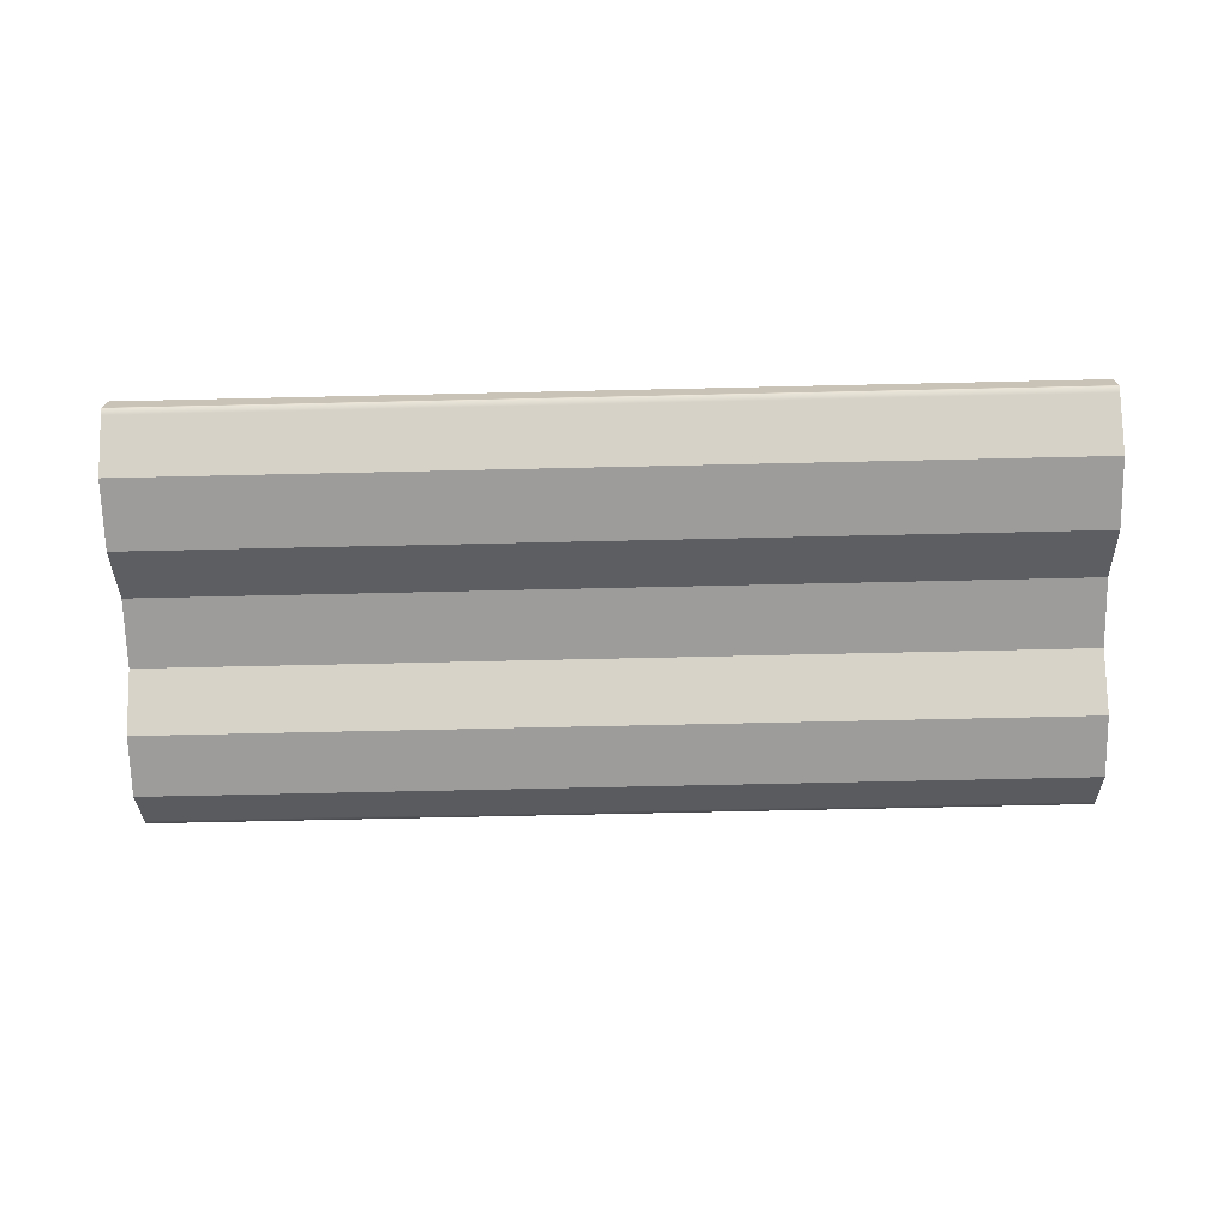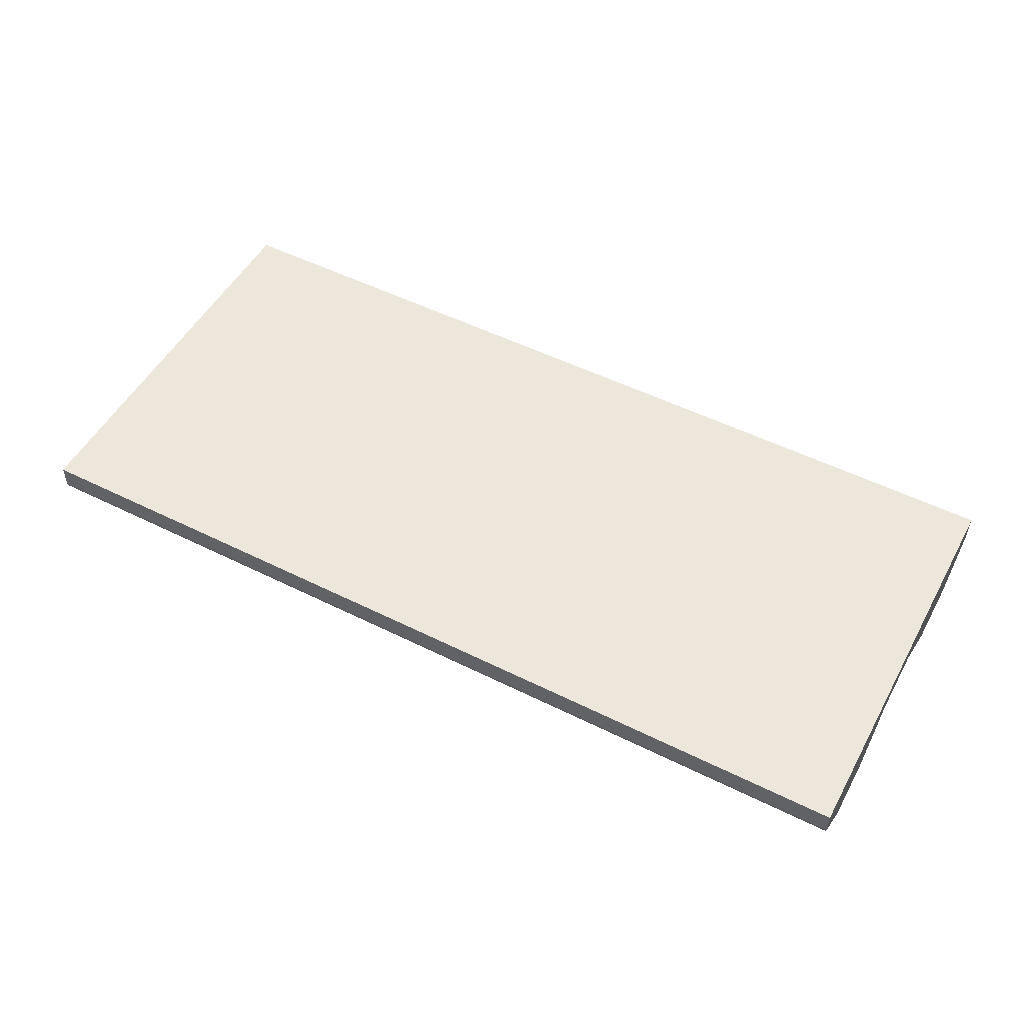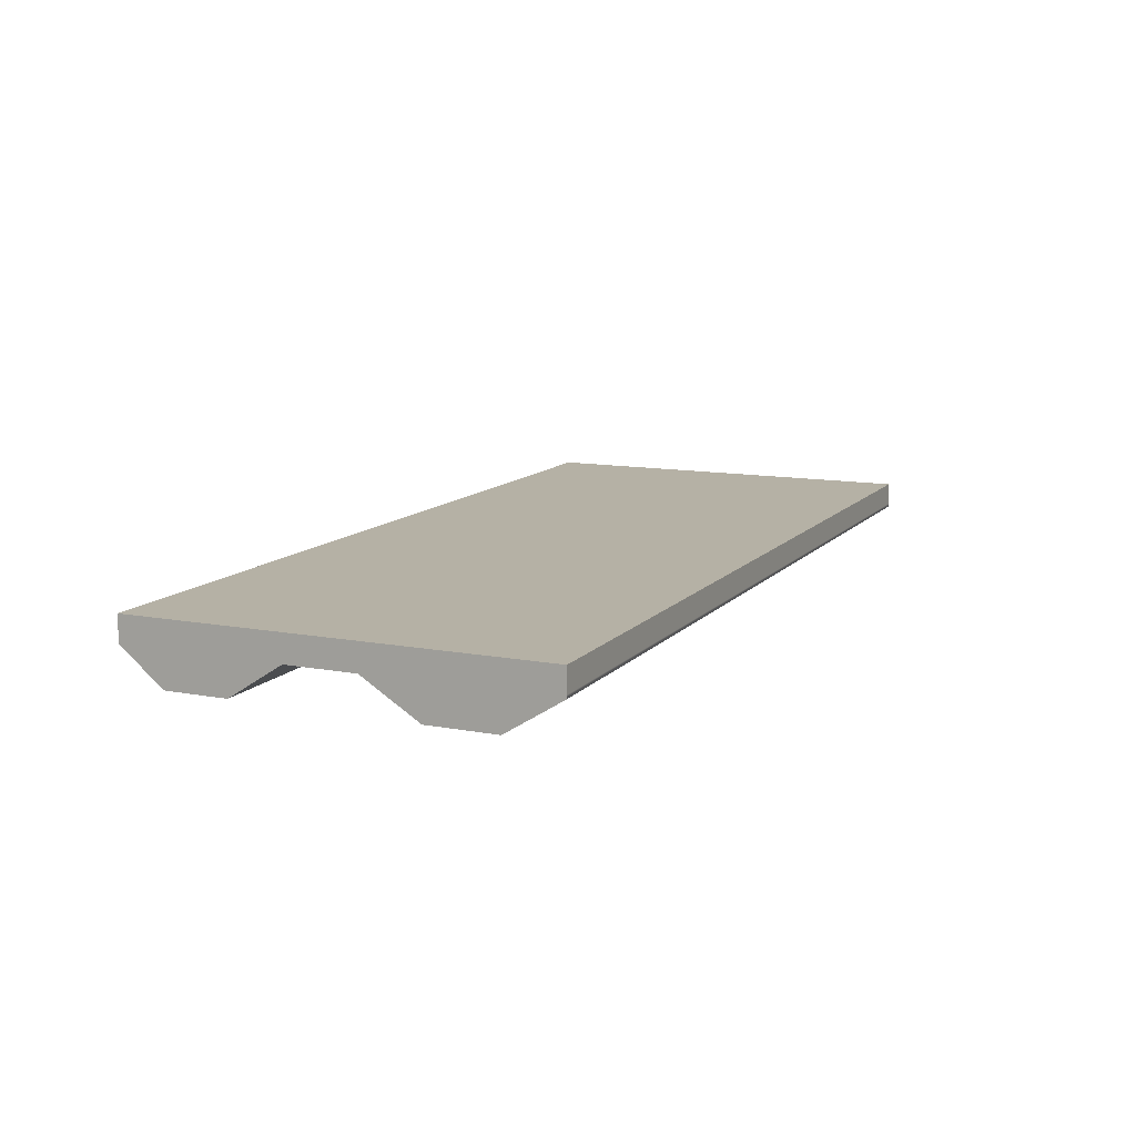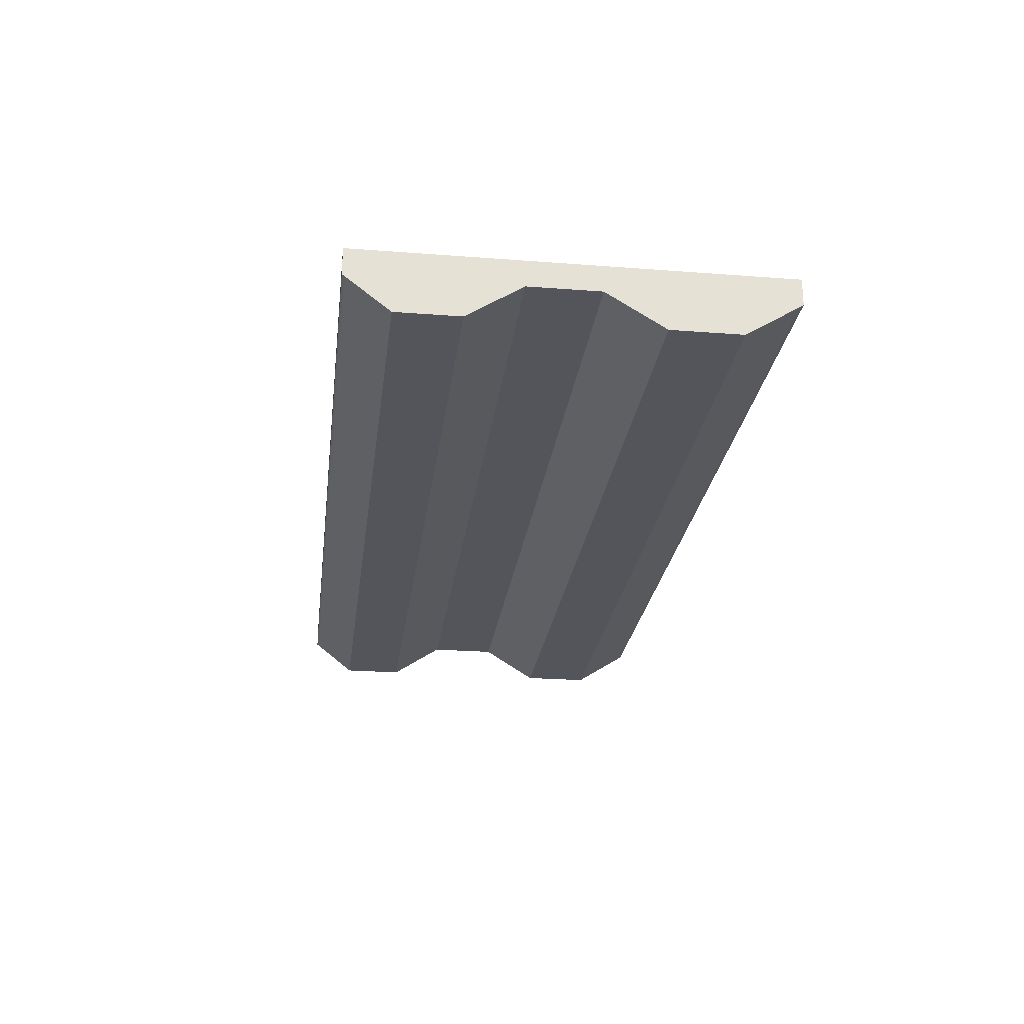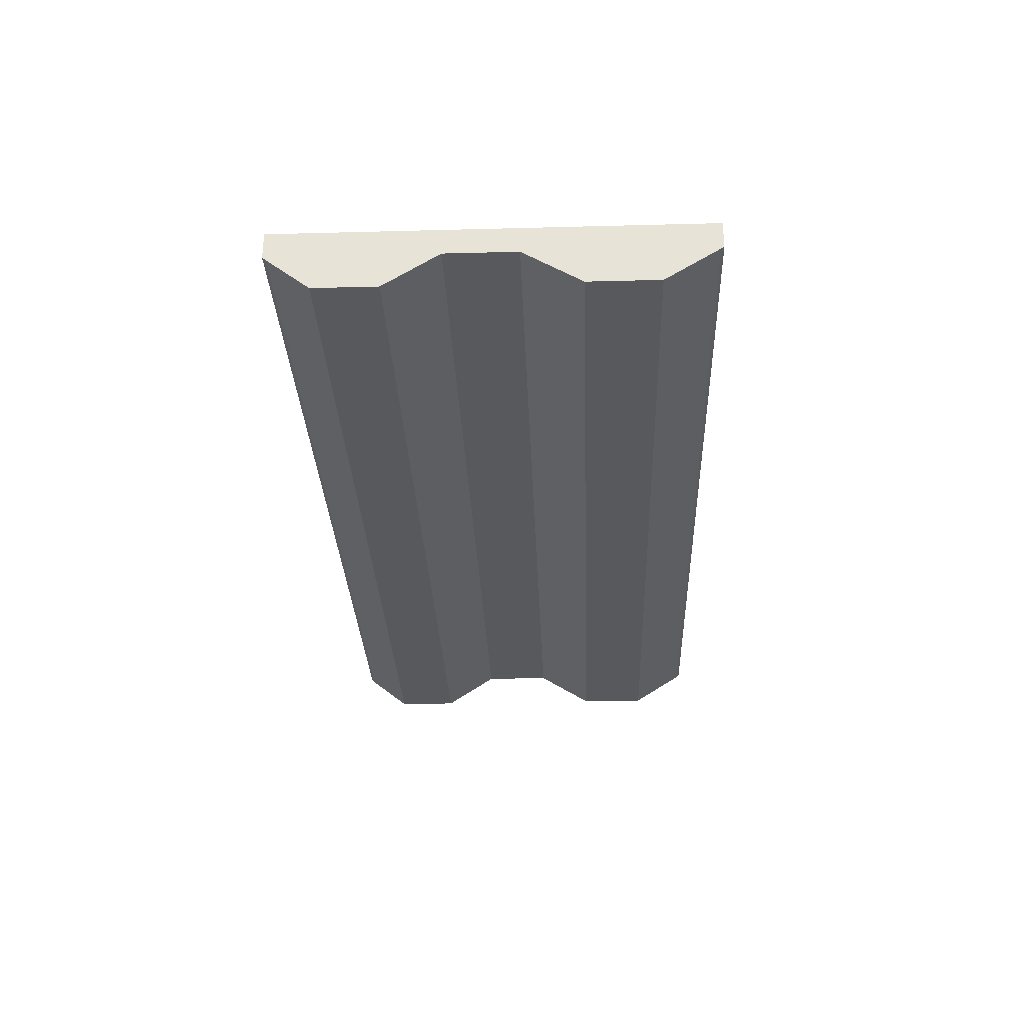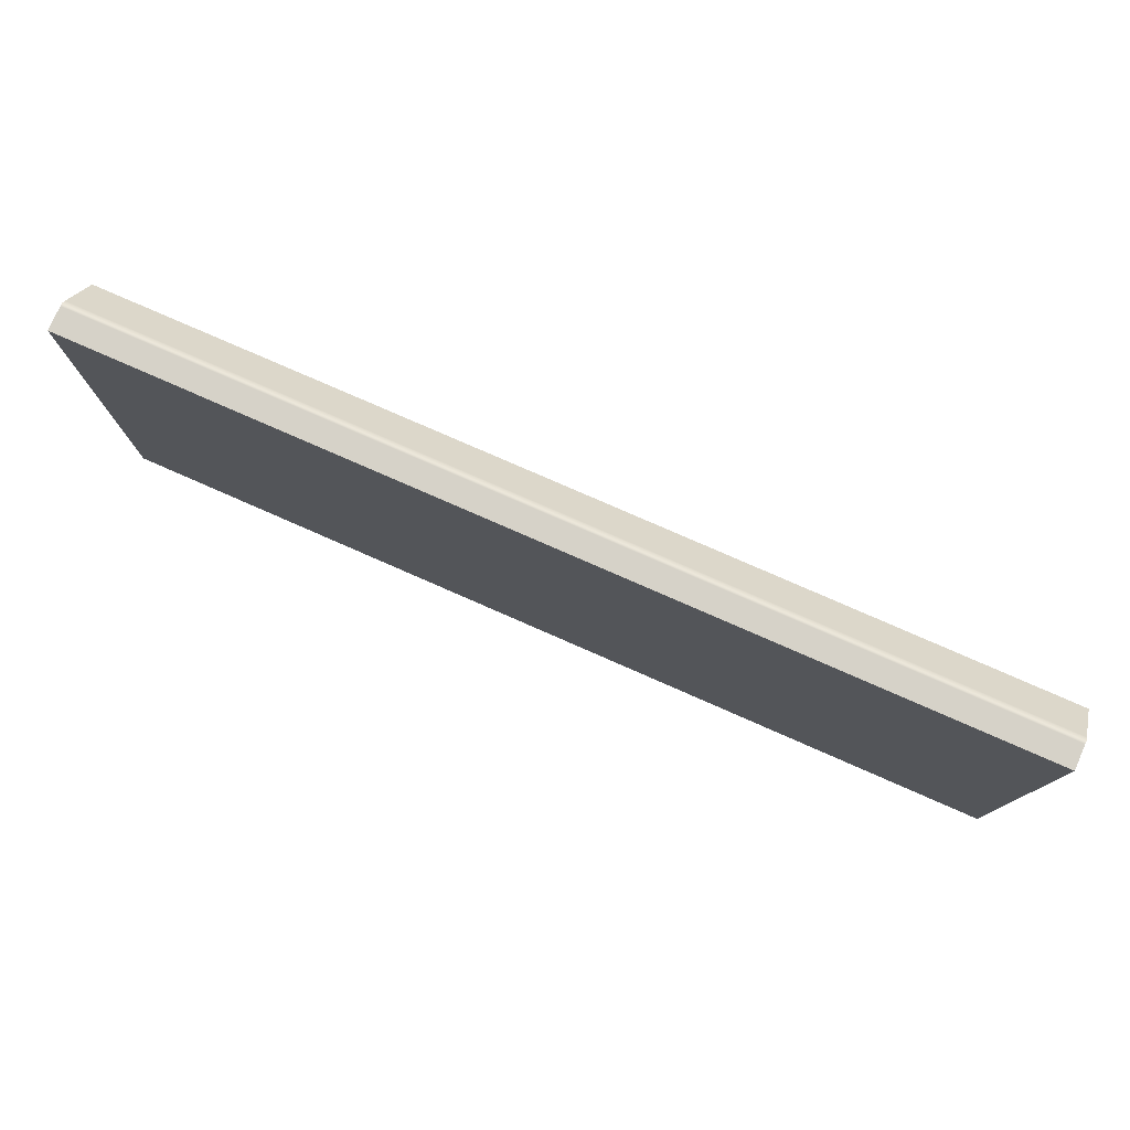
<metadata>
{"format":"obj","ext":"obj","renderer":"f3d","projection":"perspective","resolution":1024,"background":"white","views":[{"elev":-70.3,"azim":1.3,"up":"+Z"},{"elev":51.8,"azim":-151.7,"up":"+Z"},{"elev":11.8,"azim":-65.7,"up":"+Z"},{"elev":-25.0,"azim":-97.1,"up":"+Z"},{"elev":-29.8,"azim":-87.8,"up":"+Z"},{"elev":77.9,"azim":23.7,"up":"+Y"}]}
</metadata>
<code>
g default
v -0.5 -0.2248 0.01459
v 0.5 -0.2248 0.01459
v -0.5 0.2248 0.01459
v 0.5 0.2248 0.01459
v -0.5 0.2248 -0.01459
v 0.5 0.2248 -0.01459
v -0.5 -0.2248 -0.01459
v 0.5 -0.2248 -0.01459
v -0.5 0.04943 0.01459
v 0.5 0.04943 0.01459
v 0.5 0.04943 -0.01459
v -0.5 0.04943 -0.01459
v -0.5 -0.02695 0.01459
v 0.5 -0.02695 0.01459
v 0.5 -0.02695 -0.01459
v -0.5 -0.02695 -0.01459
v -0.5 0.1764 -0.05269
v 0.5 0.1764 -0.05269
v 0.5 0.1083 -0.05269
v -0.5 0.1083 -0.05269
v 0.5 -0.08905 -0.05269
v -0.5 -0.08905 -0.05269
v 0.5 -0.1646 -0.05269
v -0.5 -0.1646 -0.05269
v 0.5 0.04274 -0.01459
v 0.5 0.04274 0.01459
v -0.5 0.04274 0.01459
v -0.5 0.04274 -0.01459
v -0.5 -0.02226 0.01459
v 0.5 -0.02226 0.01459
v 0.5 -0.02226 -0.01459
v -0.5 -0.02226 -0.01459
v 0.4892 -0.2248 0.01459
v 0.4892 -0.2248 -0.01459
v 0.4892 -0.1646 -0.05269
v 0.4892 -0.08905 -0.05269
v 0.4892 -0.02695 -0.01459
v 0.4892 -0.02226 -0.01459
v 0.4892 0.04274 -0.01459
v 0.4892 0.04943 -0.01459
v 0.4892 0.1083 -0.05269
v 0.4892 0.1764 -0.05269
v 0.4892 0.2248 -0.01459
v 0.4892 0.2248 0.01459
v 0.4892 0.04943 0.01459
v 0.4892 0.04274 0.01459
v 0.4892 -0.02226 0.01459
v 0.4892 -0.02695 0.01459
v -0.4902 -0.2248 0.01459
v -0.4902 -0.2248 -0.01459
v -0.4902 -0.1646 -0.05269
v -0.4902 -0.08905 -0.05269
v -0.4902 -0.02695 -0.01459
v -0.4902 -0.02226 -0.01459
v -0.4902 0.04274 -0.01459
v -0.4902 0.04943 -0.01459
v -0.4902 0.1083 -0.05269
v -0.4902 0.1764 -0.05269
v -0.4902 0.2248 -0.01459
v -0.4902 0.2248 0.01459
v -0.4902 0.04943 0.01459
v -0.4902 0.04274 0.01459
v -0.4902 -0.02226 0.01459
v -0.4902 -0.02695 0.01459
v -0.5 0.22 -0.0184
v -0.4902 0.22 -0.0184
v 0.4892 0.22 -0.0184
v 0.5 0.22 -0.0184
v 0.5 0.05532 -0.0184
v 0.4892 0.05532 -0.0184
v -0.4902 0.05532 -0.0184
v -0.5 0.05532 -0.0184
v 0.4892 0.1808 -0.04926
v -0.4902 0.1808 -0.04926
v -0.5 0.1808 -0.04926
v -0.5 0.103 -0.04926
v -0.4902 0.103 -0.04926
v 0.4892 0.103 -0.04926
v 0.5 0.103 -0.04926
v 0.5 0.1808 -0.04926
v 0.5 -0.03316 -0.0184
v 0.5 -0.2188 -0.0184
v 0.4892 -0.2188 -0.0184
v -0.4902 -0.2188 -0.0184
v -0.5 -0.2188 -0.0184
v -0.5 -0.03316 -0.0184
v -0.4902 -0.03316 -0.0184
v 0.4892 -0.03316 -0.0184
v 0.4892 -0.08346 -0.04926
v -0.4902 -0.08346 -0.04926
v -0.5 -0.08346 -0.04926
v -0.5 -0.17 -0.04926
v -0.4902 -0.17 -0.04926
v 0.4892 -0.17 -0.04926
v 0.5 -0.17 -0.04926
v 0.5 -0.08346 -0.04926
v -0.5 0.2073 -0.01459
v -0.5 0.2035 -0.0184
v -0.5 0.173 -0.04926
v -0.5 0.1696 -0.05269
v -0.4902 0.1696 -0.05269
v 0.4892 0.1696 -0.05269
v 0.5 0.1696 -0.05269
v 0.5 0.173 -0.04926
v 0.5 0.2035 -0.0184
v 0.5 0.2073 -0.01459
v 0.5 0.2073 0.01459
v 0.4892 0.2073 0.01459
v -0.4902 0.2073 0.01459
v -0.5 0.2073 0.01459
v -0.5 0.06522 0.01459
v -0.4902 0.06522 0.01459
v 0.4892 0.06522 0.01459
v 0.5 0.06522 0.01459
v 0.5 0.06522 -0.01459
v 0.5 0.07014 -0.0184
v 0.5 0.11 -0.04926
v 0.5 0.1144 -0.05269
v 0.4892 0.1144 -0.05269
v -0.4902 0.1144 -0.05269
v -0.5 0.1144 -0.05269
v -0.5 0.11 -0.04926
v -0.5 0.07014 -0.0184
v -0.5 0.06522 -0.01459
v -0.5 -0.04674 0.01459
v -0.4902 -0.04674 0.01459
v 0.4892 -0.04674 0.01459
v 0.5 -0.04674 0.01459
v 0.5 -0.04674 -0.01459
v 0.5 -0.05173 -0.0184
v 0.5 -0.09212 -0.04926
v 0.5 -0.09661 -0.05269
v 0.4892 -0.09661 -0.05269
v -0.4902 -0.09661 -0.05269
v -0.5 -0.09661 -0.05269
v -0.5 -0.09212 -0.04926
v -0.5 -0.05173 -0.0184
v -0.5 -0.04674 -0.01459
v -0.5 -0.207 0.01459
v -0.4902 -0.207 0.01459
v 0.4892 -0.207 0.01459
v 0.5 -0.207 0.01459
v 0.5 -0.207 -0.01459
v 0.5 -0.2021 -0.0184
v 0.5 -0.1622 -0.04926
v 0.5 -0.1578 -0.05269
v 0.4892 -0.1578 -0.05269
v -0.4902 -0.1578 -0.05269
v -0.5 -0.1578 -0.05269
v -0.5 -0.1622 -0.04926
v -0.5 -0.2021 -0.0184
v -0.5 -0.207 -0.01459
v 0.5 0.2248 -0.01089
v 0.5 0.2073 -0.01089
v 0.5 0.06522 -0.01089
v 0.5 0.04943 -0.01089
v 0.5 0.04274 -0.01089
v 0.5 -0.02226 -0.01089
v 0.5 -0.02695 -0.01089
v 0.5 -0.04674 -0.01089
v 0.5 -0.207 -0.01089
v 0.5 -0.2248 -0.01089
v 0.4892 -0.2248 -0.01089
v -0.4902 -0.2248 -0.01089
v -0.5 -0.2248 -0.01089
v -0.5 -0.207 -0.01089
v -0.5 -0.04674 -0.01089
v -0.5 -0.02695 -0.01089
v -0.5 -0.02226 -0.01089
v -0.5 0.04274 -0.01089
v -0.5 0.04943 -0.01089
v -0.5 0.06522 -0.01089
v -0.5 0.2073 -0.01089
v -0.5 0.2248 -0.01089
v -0.4902 0.2248 -0.01089
v 0.4892 0.2248 -0.01089
v 0.5 0.2248 0.009613
v 0.5 0.2073 0.009613
v 0.5 0.06522 0.009613
v 0.5 0.04943 0.009613
v 0.5 0.04274 0.009613
v 0.5 -0.02226 0.009613
v 0.5 -0.02695 0.009613
v 0.5 -0.04674 0.009613
v 0.5 -0.207 0.009613
v 0.5 -0.2248 0.009613
v 0.4892 -0.2248 0.009613
v -0.4902 -0.2248 0.009613
v -0.5 -0.2248 0.009613
v -0.5 -0.207 0.009613
v -0.5 -0.04674 0.009613
v -0.5 -0.02695 0.009613
v -0.5 -0.02226 0.009613
v -0.5 0.04274 0.009613
v -0.5 0.04943 0.009613
v -0.5 0.06522 0.009613
v -0.5 0.2073 0.009613
v -0.5 0.2248 0.009613
v -0.4902 0.2248 0.009613
v 0.4892 0.2248 0.009613
g Barrera_de_Contencion_001 Barrera
f 107 108 113 114
f 6 43 176 153
f 118 119 102 103
f 34 8 162 163
f 154 155 115 106
f 172 173 97 124
f 46 47 30 26
f 31 25 157 158
f 38 39 25 31
f 28 32 169 170
f 48 127 128 14
f 159 160 129 15
f 132 133 36 21
f 167 168 16 138
f 80 73 67 68
f 104 105 116 117
f 69 70 78 79
f 122 123 98 99
f 96 89 88 81
f 81 130 131 96
f 82 83 94 95
f 136 137 86 91
f 25 11 156 157
f 45 46 26 10
f 12 28 170 171
f 39 40 11 25
f 47 48 14 30
f 15 31 158 159
f 37 38 31 15
f 32 16 168 169
f 50 34 163 164
f 93 94 83 84
f 133 134 52 36
f 89 90 87 88
f 53 54 38 37
f 54 55 39 38
f 55 56 40 39
f 77 78 70 71
f 119 120 101 102
f 73 74 66 67
f 43 59 175 176
f 108 109 112 113
f 61 62 46 45
f 62 63 47 46
f 63 64 48 47
f 64 126 127 48
f 7 50 164 165
f 92 93 84 85
f 22 52 134 135
f 86 87 90 91
f 32 54 53 16
f 28 55 54 32
f 12 56 55 28
f 76 77 71 72
f 100 101 120 121
f 65 66 74 75
f 59 5 174 175
f 111 112 109 110
f 27 62 61 9
f 29 63 62 27
f 13 64 63 29
f 125 126 64 13
f 5 59 66 65
f 67 66 59 43
f 68 67 43 6
f 105 106 115 116
f 11 40 70 69
f 71 70 40 56
f 72 71 56 12
f 123 124 97 98
f 58 74 73 42
f 75 74 58 17
f 121 122 99 100
f 57 77 76 20
f 41 78 77 57
f 79 78 41 19
f 103 104 117 118
f 42 73 80 18
f 15 129 130 81
f 8 34 83 82
f 84 83 34 50
f 85 84 50 7
f 137 138 16 86
f 16 53 87 86
f 88 87 53 37
f 81 88 37 15
f 52 90 89 36
f 91 90 52 22
f 135 136 91 22
f 51 93 92 24
f 35 94 93 51
f 95 94 35 23
f 96 131 132 21
f 36 89 96 21
f 98 97 5 65
f 99 98 65 75
f 100 99 75 17
f 17 58 101 100
f 102 101 58 42
f 103 102 42 18
f 80 104 103 18
f 68 105 104 80
f 6 106 105 68
f 106 6 153 154
f 44 108 107 4
f 60 109 108 44
f 110 109 60 3
f 173 174 5 97
f 9 61 112 111
f 113 112 61 45
f 114 113 45 10
f 155 156 11 115
f 116 115 11 69
f 117 116 69 79
f 118 117 79 19
f 41 119 118 19
f 57 120 119 41
f 121 120 57 20
f 76 122 121 20
f 72 123 122 76
f 12 124 123 72
f 124 12 171 172
f 139 140 126 125
f 127 126 140 141
f 128 127 141 142
f 160 161 143 129
f 130 129 143 144
f 131 130 144 145
f 132 131 145 146
f 146 147 133 132
f 147 148 134 133
f 135 134 148 149
f 149 150 136 135
f 150 151 137 136
f 151 152 138 137
f 166 167 138 152
f 1 49 140 139
f 141 140 49 33
f 142 141 33 2
f 161 162 8 143
f 144 143 8 82
f 145 144 82 95
f 146 145 95 23
f 35 147 146 23
f 51 148 147 35
f 149 148 51 24
f 92 150 149 24
f 85 151 150 92
f 7 152 151 85
f 152 7 165 166
f 154 153 177 178
f 178 179 155 154
f 179 180 156 155
f 157 156 180 181
f 158 157 181 182
f 159 158 182 183
f 183 184 160 159
f 184 185 161 160
f 185 186 162 161
f 163 162 186 187
f 164 163 187 188
f 165 164 188 189
f 166 165 189 190
f 190 191 167 166
f 191 192 168 167
f 169 168 192 193
f 170 169 193 194
f 171 170 194 195
f 172 171 195 196
f 196 197 173 172
f 197 198 174 173
f 175 174 198 199
f 176 175 199 200
f 153 176 200 177
f 178 177 4 107
f 114 179 178 107
f 10 180 179 114
f 181 180 10 26
f 182 181 26 30
f 183 182 30 14
f 128 184 183 14
f 142 185 184 128
f 2 186 185 142
f 187 186 2 33
f 188 187 33 49
f 189 188 49 1
f 190 189 1 139
f 125 191 190 139
f 13 192 191 125
f 193 192 13 29
f 194 193 29 27
f 195 194 27 9
f 196 195 9 111
f 110 197 196 111
f 3 198 197 110
f 199 198 3 60
f 200 199 60 44
f 177 200 44 4

</code>
